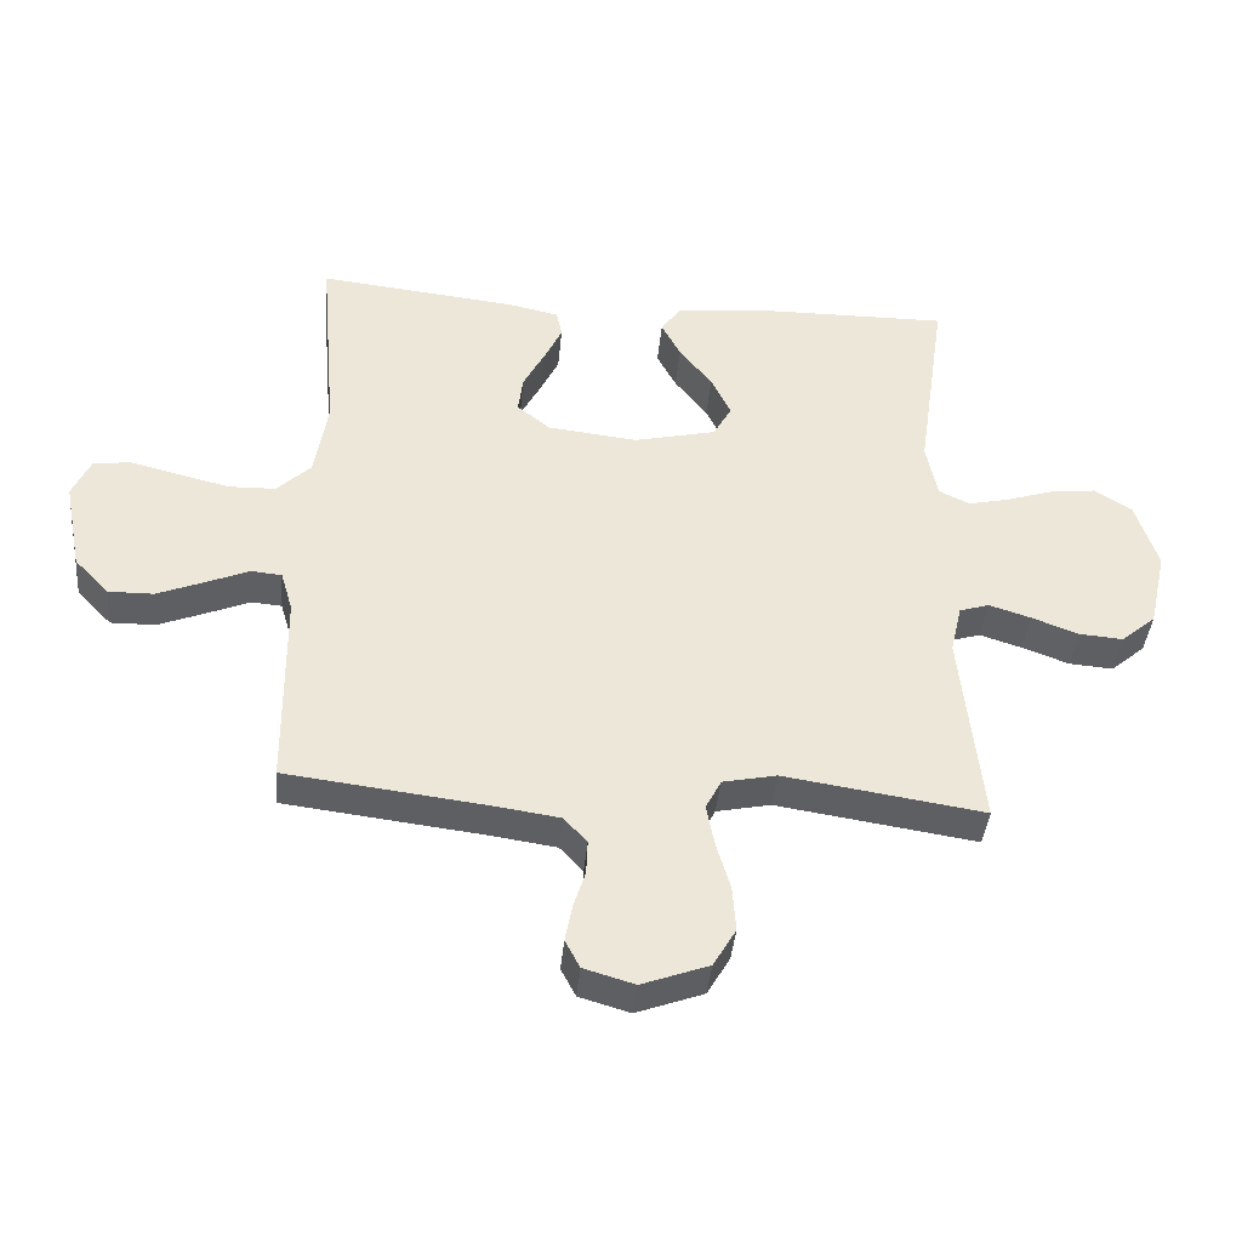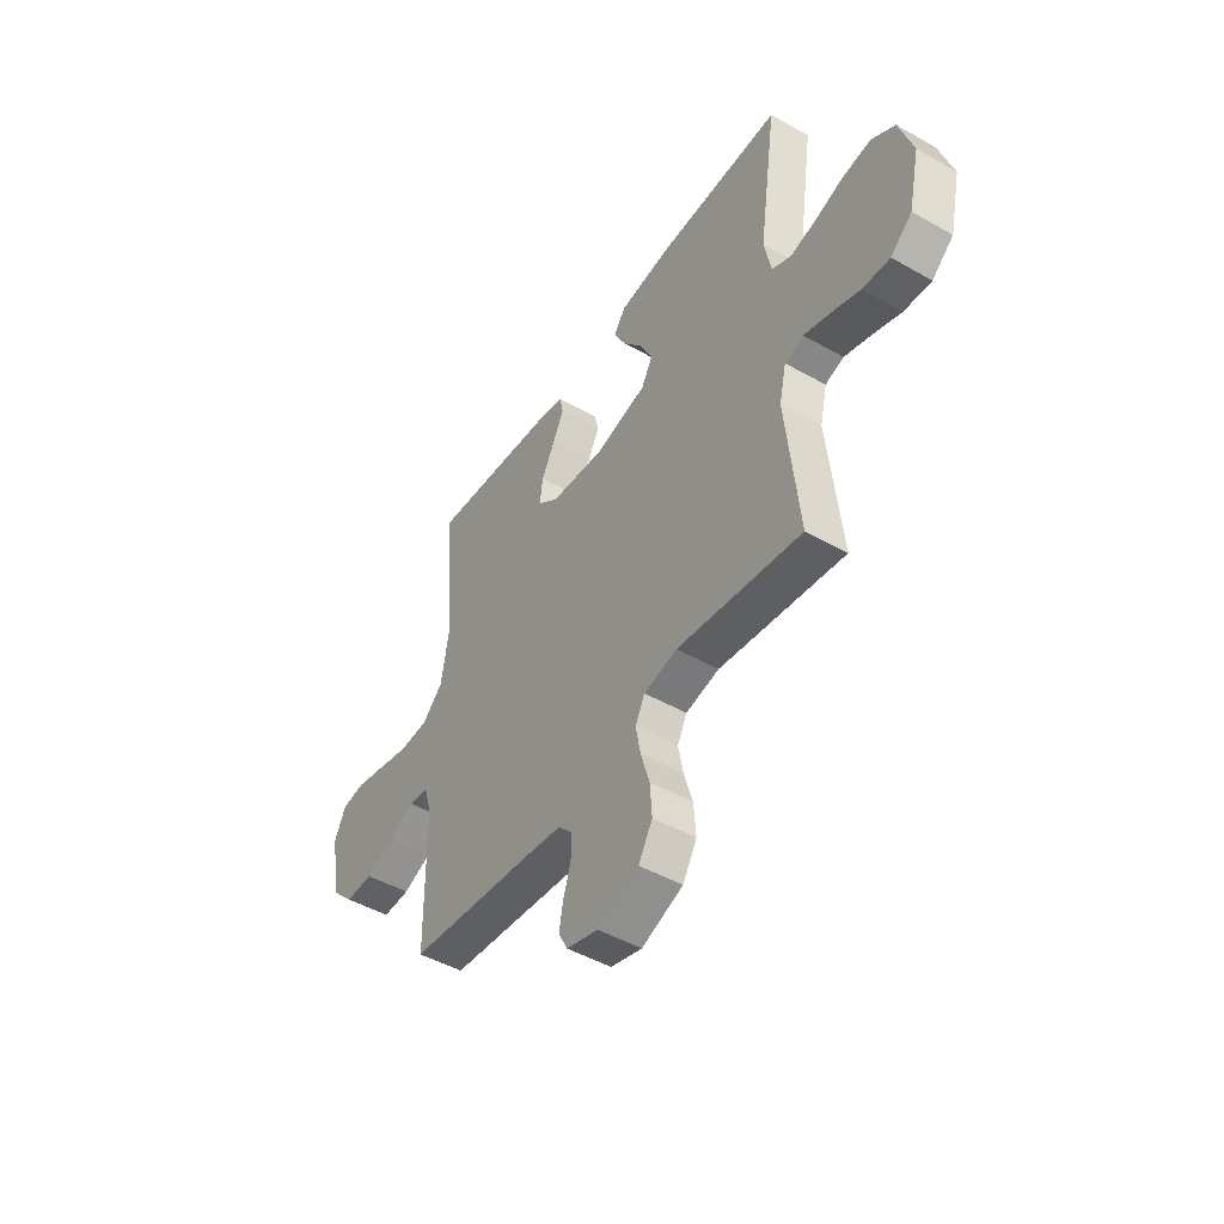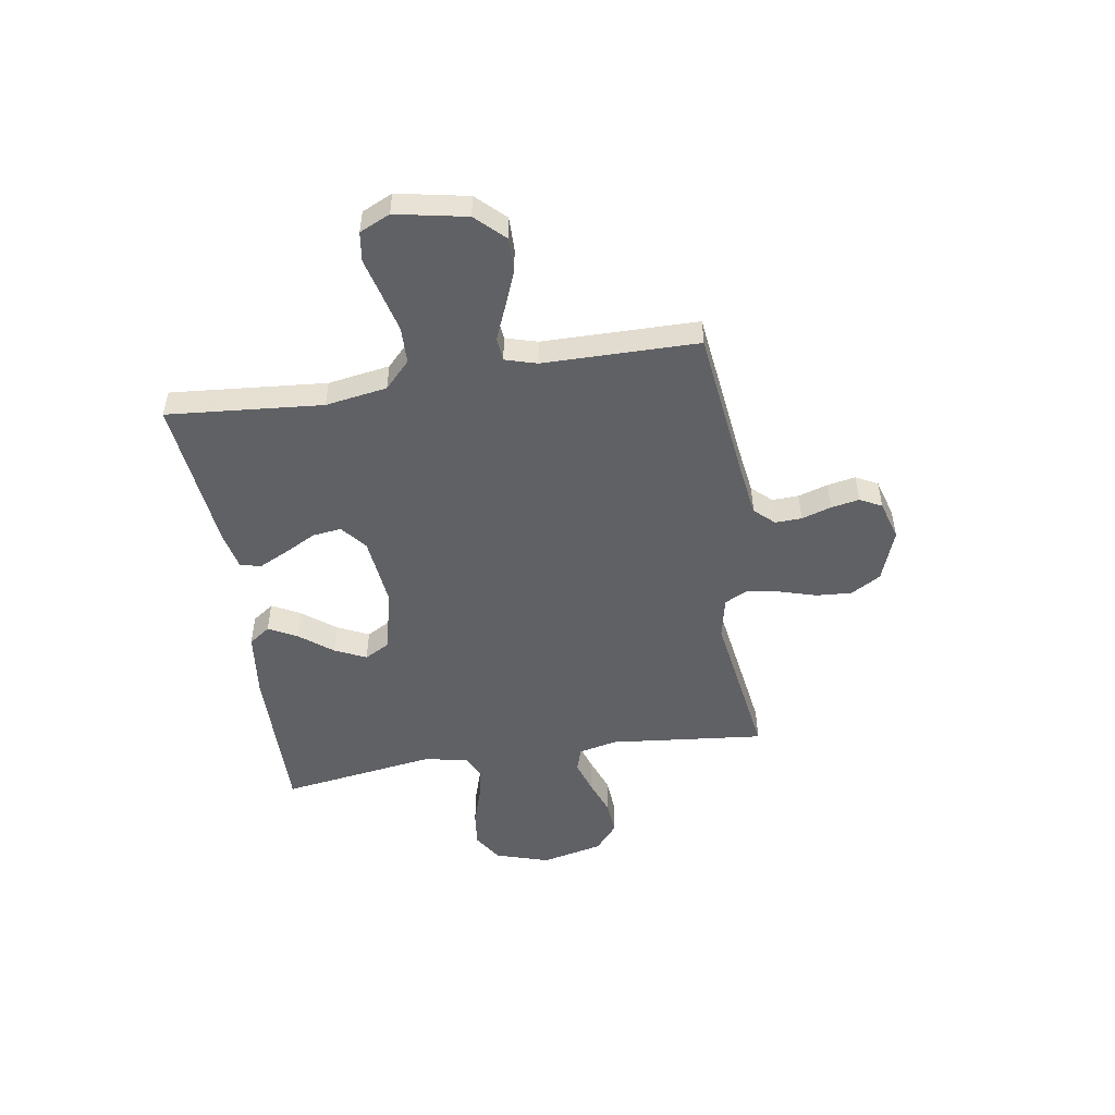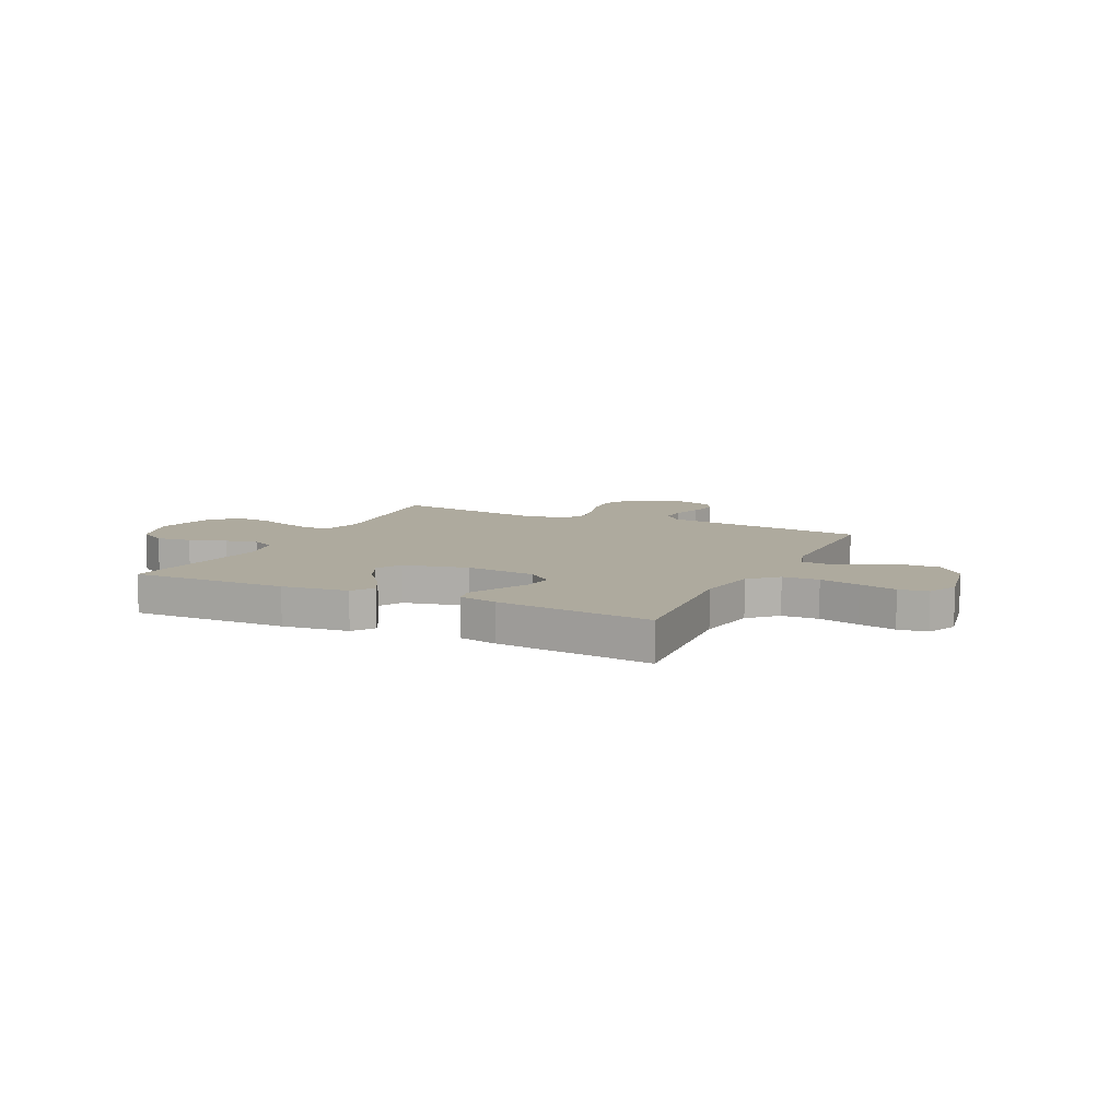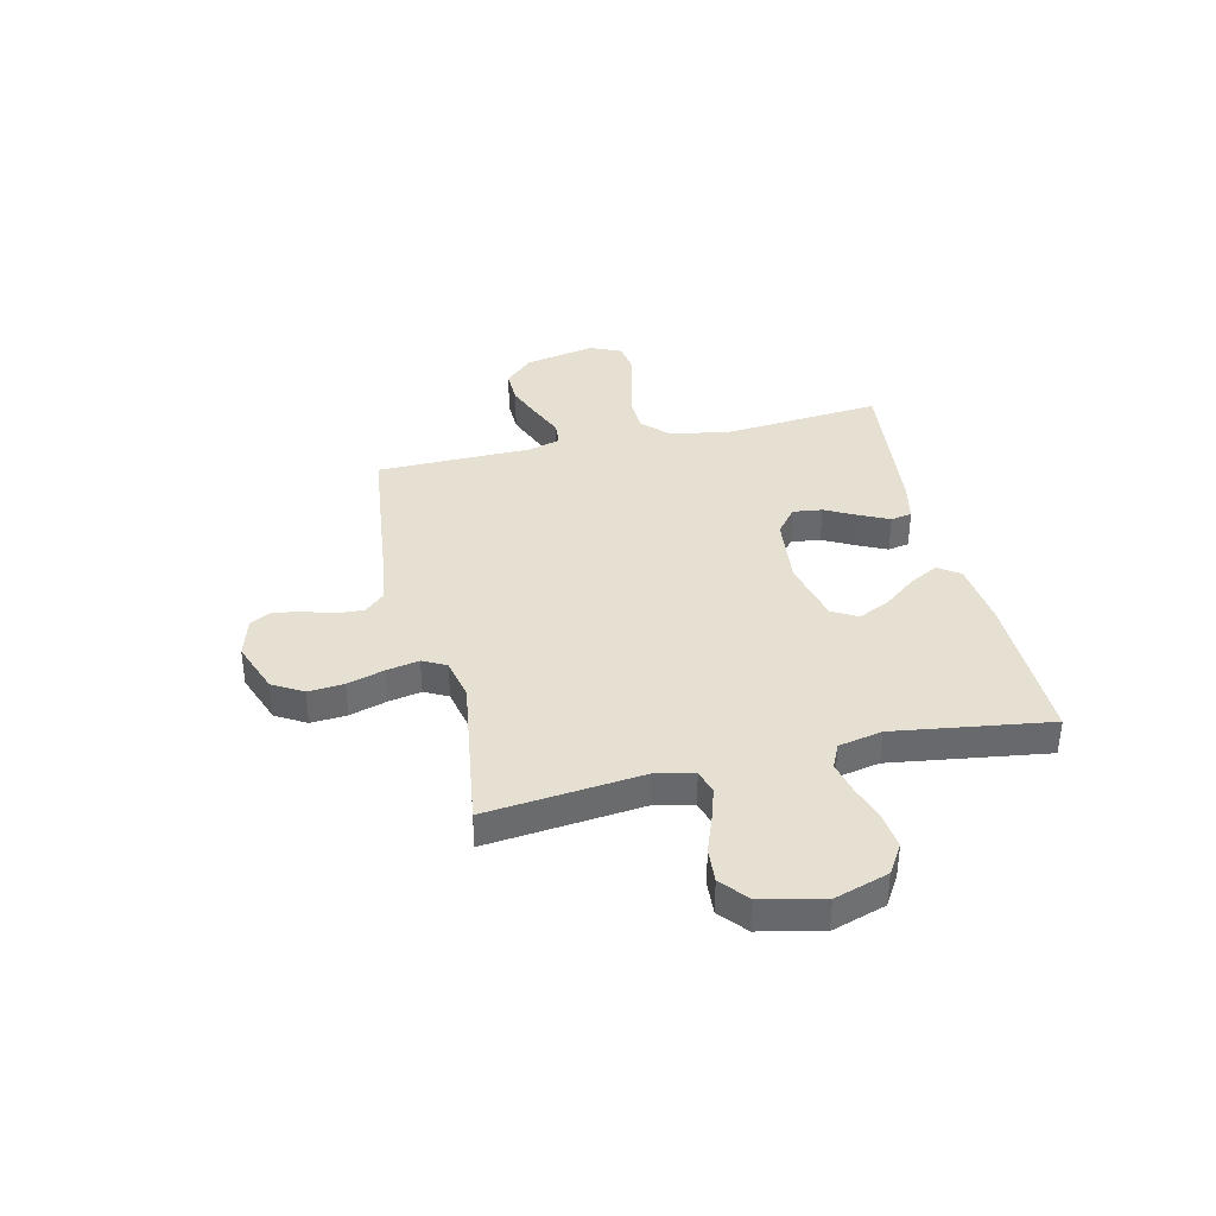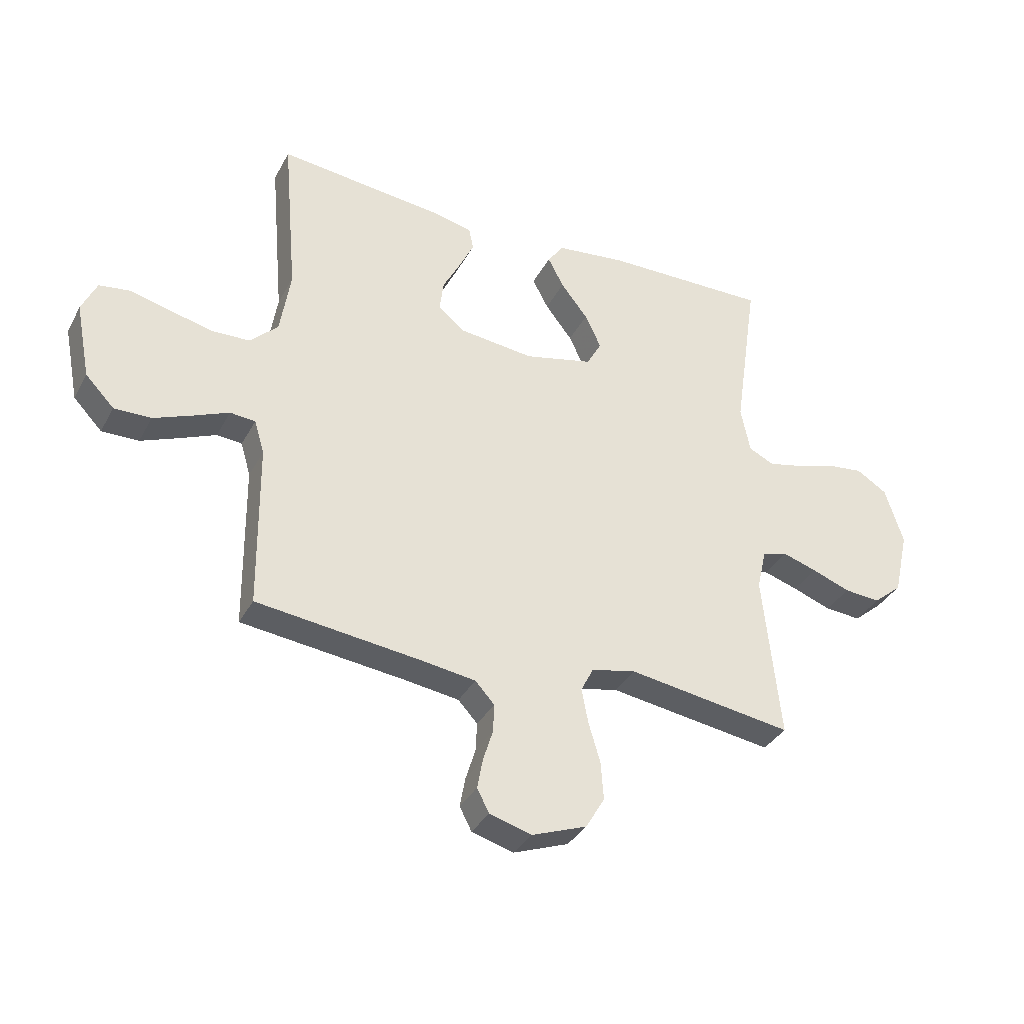
<metadata>
{"format":"obj","ext":"obj","renderer":"f3d","projection":"perspective","resolution":1024,"background":"white","views":[{"elev":-40.3,"azim":174.6,"up":"+Z"},{"elev":-47.5,"azim":-122.6,"up":"+Z"},{"elev":-50.2,"azim":99.1,"up":"+Y"},{"elev":9.3,"azim":25.6,"up":"+Y"},{"elev":37.7,"azim":-103.2,"up":"+Y"},{"elev":-35.1,"azim":155.0,"up":"+Z"}]}
</metadata>
<code>
v 0.5 0.07 -0.5
v 0.2 0.07 -0.536
v 0.103 0.07 -0.55
v 0.068 0.07 -0.588
v 0.07 0.07 -0.639
v 0.088 0.07 -0.697
v 0.098 0.07 -0.751
v 0.076 0.07 -0.793
v 0 0.07 -0.815
v -0.1 0.07 -0.778
v -0.134 0.07 -0.72
v -0.129 0.07 -0.651
v -0.108 0.07 -0.58
v -0.096 0.07 -0.517
v -0.119 0.07 -0.472
v -0.2 0.07 -0.455
v -0.5 0.07 -0.5
v -0.469 0.07 -0.2
v -0.486 0.07 -0.126
v -0.531 0.07 -0.112
v -0.594 0.07 -0.132
v -0.664 0.07 -0.158
v -0.73 0.07 -0.163
v -0.782 0.07 -0.119
v -0.809 0.07 0
v -0.776 0.07 0.104
v -0.72 0.07 0.139
v -0.652 0.07 0.131
v -0.581 0.07 0.108
v -0.519 0.07 0.094
v -0.473 0.07 0.116
v -0.456 0.07 0.2
v -0.5 0.07 0.5
v -0.2 0.07 0.496
v -0.073 0.07 0.481
v -0.044 0.07 0.44
v -0.073 0.07 0.385
v -0.122 0.07 0.322
v -0.151 0.07 0.261
v -0.124 0.07 0.212
v 0 0.07 0.183
v 0.135 0.07 0.198
v 0.184 0.07 0.238
v 0.177 0.07 0.294
v 0.145 0.07 0.355
v 0.118 0.07 0.411
v 0.126 0.07 0.452
v 0.2 0.07 0.468
v 0.5 0.07 0.5
v 0.474 0.07 0.2
v 0.493 0.07 0.081
v 0.544 0.07 0.032
v 0.614 0.07 0.03
v 0.692 0.07 0.049
v 0.764 0.07 0.067
v 0.82 0.07 0.059
v 0.847 0.07 0
v 0.82 0.07 -0.137
v 0.768 0.07 -0.191
v 0.701 0.07 -0.19
v 0.631 0.07 -0.162
v 0.567 0.07 -0.135
v 0.521 0.07 -0.139
v 0.503 0.07 -0.2
v 0.5 0 -0.5
v 0.2 0 -0.536
v 0.103 0 -0.55
v 0.068 0 -0.588
v 0.07 0 -0.639
v 0.088 0 -0.697
v 0.098 0 -0.751
v 0.076 0 -0.793
v 0 0 -0.815
v -0.1 0 -0.778
v -0.134 0 -0.72
v -0.129 0 -0.651
v -0.108 0 -0.58
v -0.096 0 -0.517
v -0.119 0 -0.472
v -0.2 0 -0.455
v -0.5 0 -0.5
v -0.469 0 -0.2
v -0.486 0 -0.126
v -0.531 0 -0.112
v -0.594 0 -0.132
v -0.664 0 -0.158
v -0.73 0 -0.163
v -0.782 0 -0.119
v -0.809 0 0
v -0.776 0 0.104
v -0.72 0 0.139
v -0.652 0 0.131
v -0.581 0 0.108
v -0.519 0 0.094
v -0.473 0 0.116
v -0.456 0 0.2
v -0.5 0 0.5
v -0.2 0 0.496
v -0.073 0 0.481
v -0.044 0 0.44
v -0.073 0 0.385
v -0.122 0 0.322
v -0.151 0 0.261
v -0.124 0 0.212
v 0 0 0.183
v 0.135 0 0.198
v 0.184 0 0.238
v 0.177 0 0.294
v 0.145 0 0.355
v 0.118 0 0.411
v 0.126 0 0.452
v 0.2 0 0.468
v 0.5 0 0.5
v 0.474 0 0.2
v 0.493 0 0.081
v 0.544 0 0.032
v 0.614 0 0.03
v 0.692 0 0.049
v 0.764 0 0.067
v 0.82 0 0.059
v 0.847 0 0
v 0.82 0 -0.137
v 0.768 0 -0.191
v 0.701 0 -0.19
v 0.631 0 -0.162
v 0.567 0 -0.135
v 0.521 0 -0.139
v 0.503 0 -0.2
f 60 61 62
f 59 60 62
f 58 59 62
f 57 58 62
f 56 57 62
f 55 56 62
f 54 55 62
f 53 54 62 63
f 52 53 63
f 51 52 63 64
f 48 49 50
f 47 48 50
f 46 47 50
f 45 46 50
f 44 45 50
f 51 64 1
f 50 51 1
f 44 50 1
f 43 44 1
f 36 37 38
f 35 36 38
f 34 35 38
f 33 34 38
f 32 33 38
f 31 32 38 39
f 30 31 39 40
f 27 28 29
f 26 27 29
f 25 26 29
f 24 25 29
f 23 24 29
f 22 23 29
f 21 22 29
f 20 21 29 30
f 30 40 41
f 20 30 41
f 19 20 41
f 16 17 18
f 19 41 42
f 18 19 42
f 16 18 42
f 15 16 42
f 11 12 13
f 10 11 13
f 9 10 13
f 8 9 13
f 7 8 13
f 6 7 13
f 5 6 13
f 4 5 13 14
f 43 1 2
f 42 43 2
f 15 42 2
f 14 15 2
f 14 2 3
f 3 4 14
f 126 125 124
f 126 124 123
f 126 123 122
f 126 122 121
f 126 121 120
f 126 120 119
f 126 119 118
f 127 126 118 117
f 127 117 116
f 128 127 116 115
f 114 113 112
f 114 112 111
f 114 111 110
f 114 110 109
f 114 109 108
f 65 128 115
f 65 115 114
f 65 114 108
f 65 108 107
f 102 101 100
f 102 100 99
f 102 99 98
f 102 98 97
f 102 97 96
f 103 102 96 95
f 104 103 95 94
f 93 92 91
f 93 91 90
f 93 90 89
f 93 89 88
f 93 88 87
f 93 87 86
f 93 86 85
f 94 93 85 84
f 105 104 94
f 105 94 84
f 105 84 83
f 82 81 80
f 106 105 83
f 106 83 82
f 106 82 80
f 106 80 79
f 77 76 75
f 77 75 74
f 77 74 73
f 77 73 72
f 77 72 71
f 77 71 70
f 77 70 69
f 78 77 69 68
f 66 65 107
f 66 107 106
f 66 106 79
f 66 79 78
f 67 66 78
f 78 68 67
f 1 65 66 2
f 2 66 67 3
f 3 67 68 4
f 4 68 69 5
f 5 69 70 6
f 6 70 71 7
f 7 71 72 8
f 8 72 73 9
f 9 73 74 10
f 10 74 75 11
f 11 75 76 12
f 12 76 77 13
f 13 77 78 14
f 14 78 79 15
f 15 79 80 16
f 16 80 81 17
f 17 81 82 18
f 18 82 83 19
f 19 83 84 20
f 20 84 85 21
f 21 85 86 22
f 22 86 87 23
f 23 87 88 24
f 24 88 89 25
f 25 89 90 26
f 26 90 91 27
f 27 91 92 28
f 28 92 93 29
f 29 93 94 30
f 30 94 95 31
f 31 95 96 32
f 32 96 97 33
f 33 97 98 34
f 34 98 99 35
f 35 99 100 36
f 36 100 101 37
f 37 101 102 38
f 38 102 103 39
f 39 103 104 40
f 40 104 105 41
f 41 105 106 42
f 42 106 107 43
f 43 107 108 44
f 44 108 109 45
f 45 109 110 46
f 46 110 111 47
f 47 111 112 48
f 48 112 113 49
f 49 113 114 50
f 50 114 115 51
f 51 115 116 52
f 52 116 117 53
f 53 117 118 54
f 54 118 119 55
f 55 119 120 56
f 56 120 121 57
f 57 121 122 58
f 58 122 123 59
f 59 123 124 60
f 60 124 125 61
f 61 125 126 62
f 62 126 127 63
f 63 127 128 64
f 64 128 65 1

</code>
